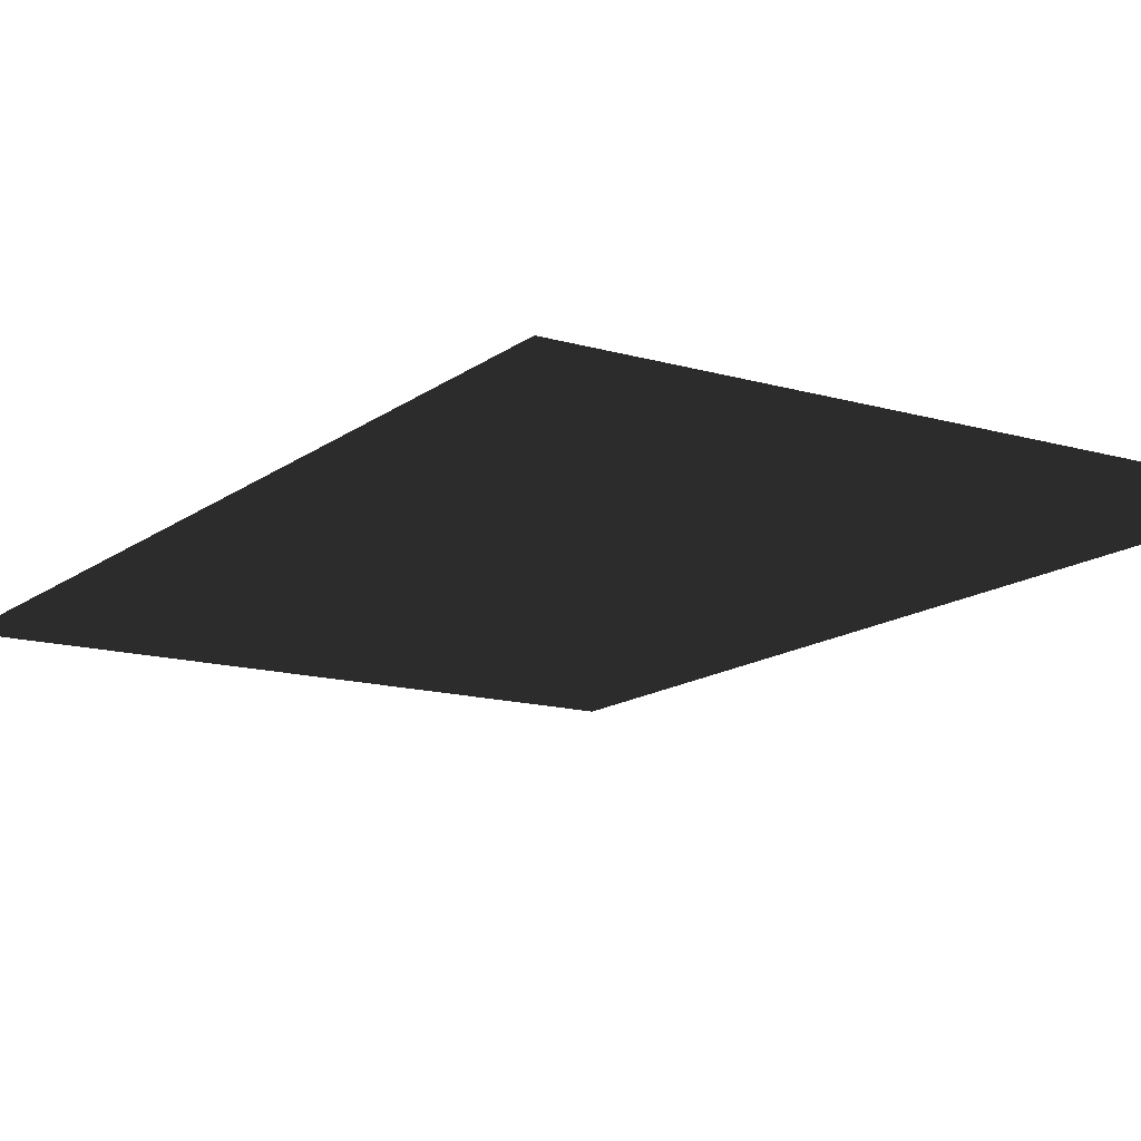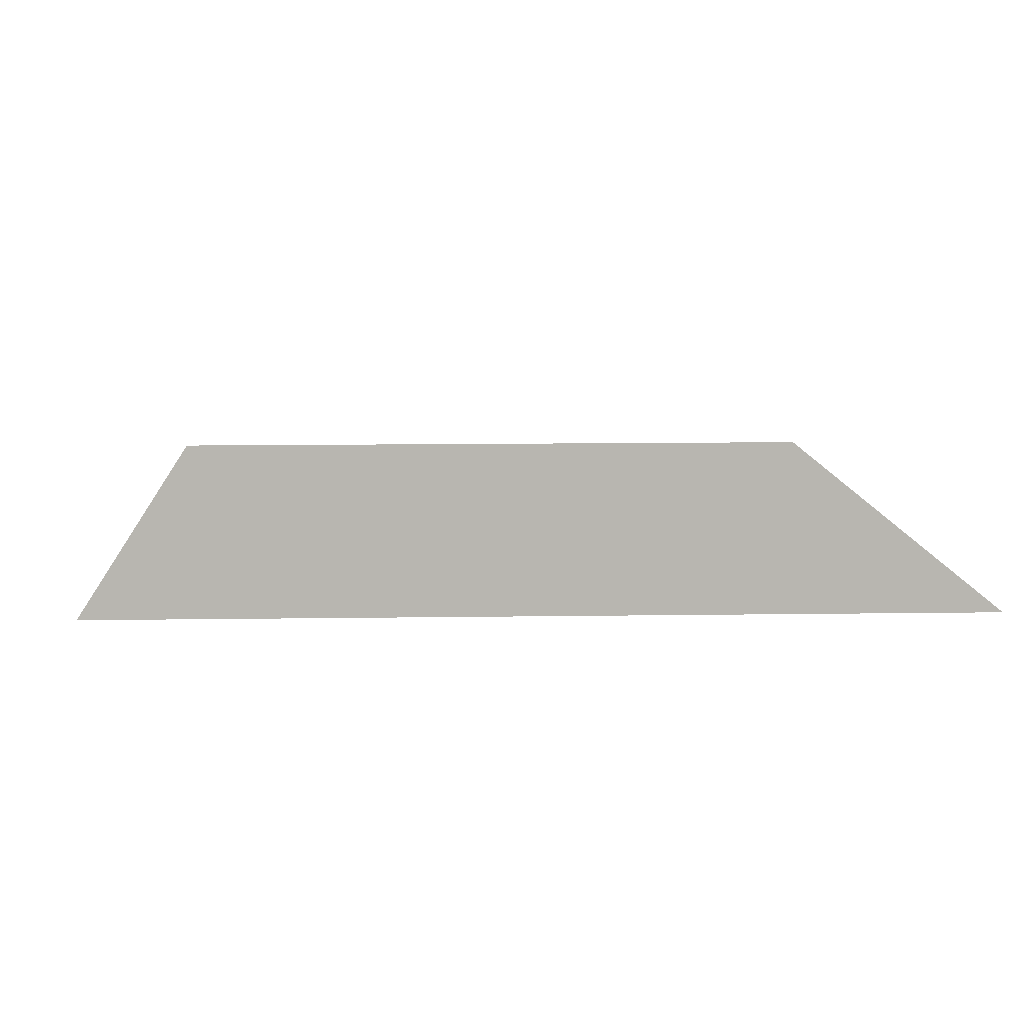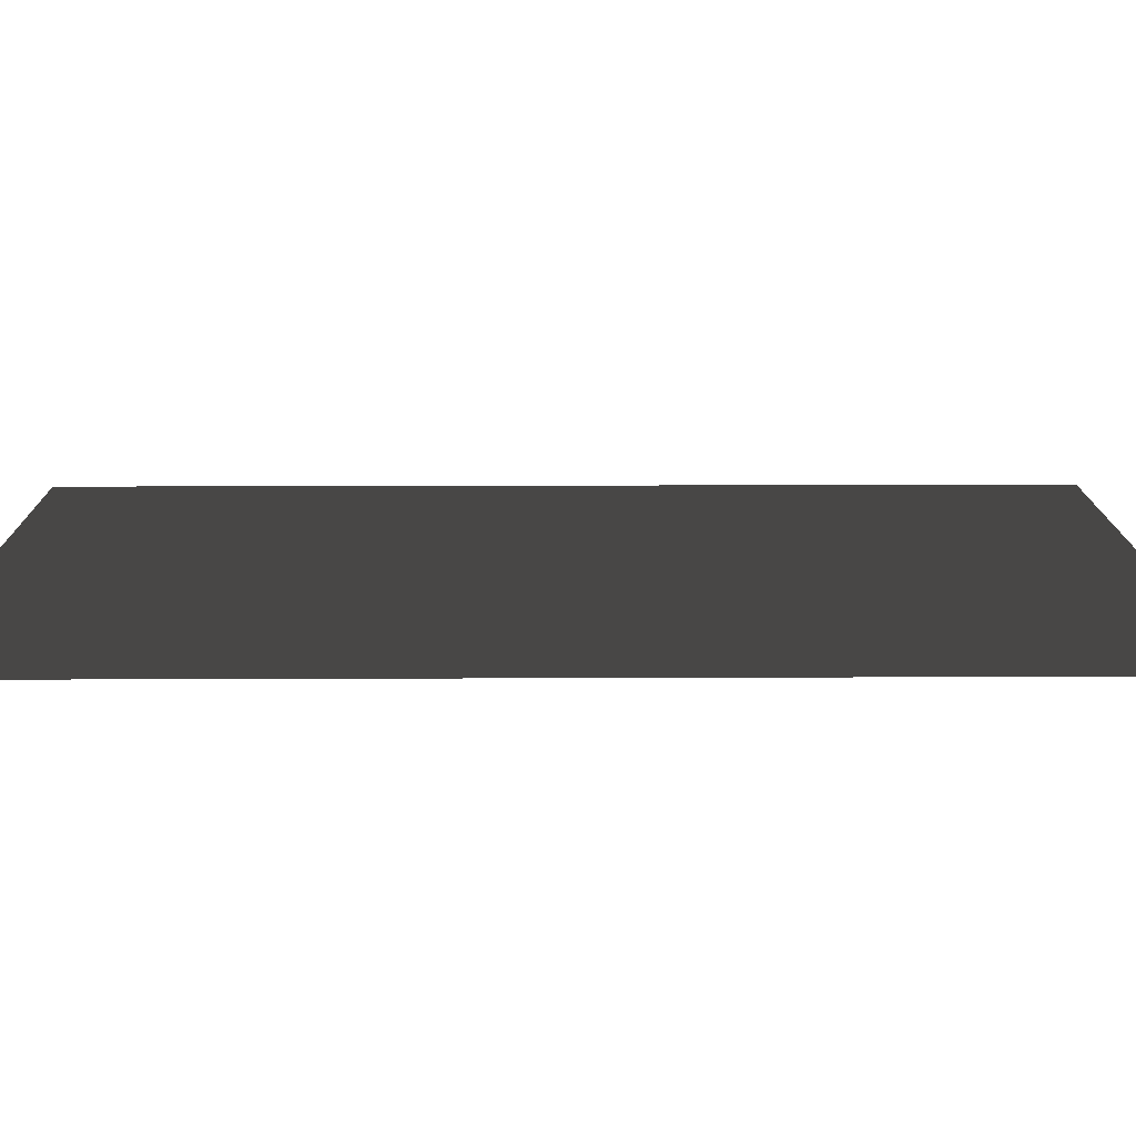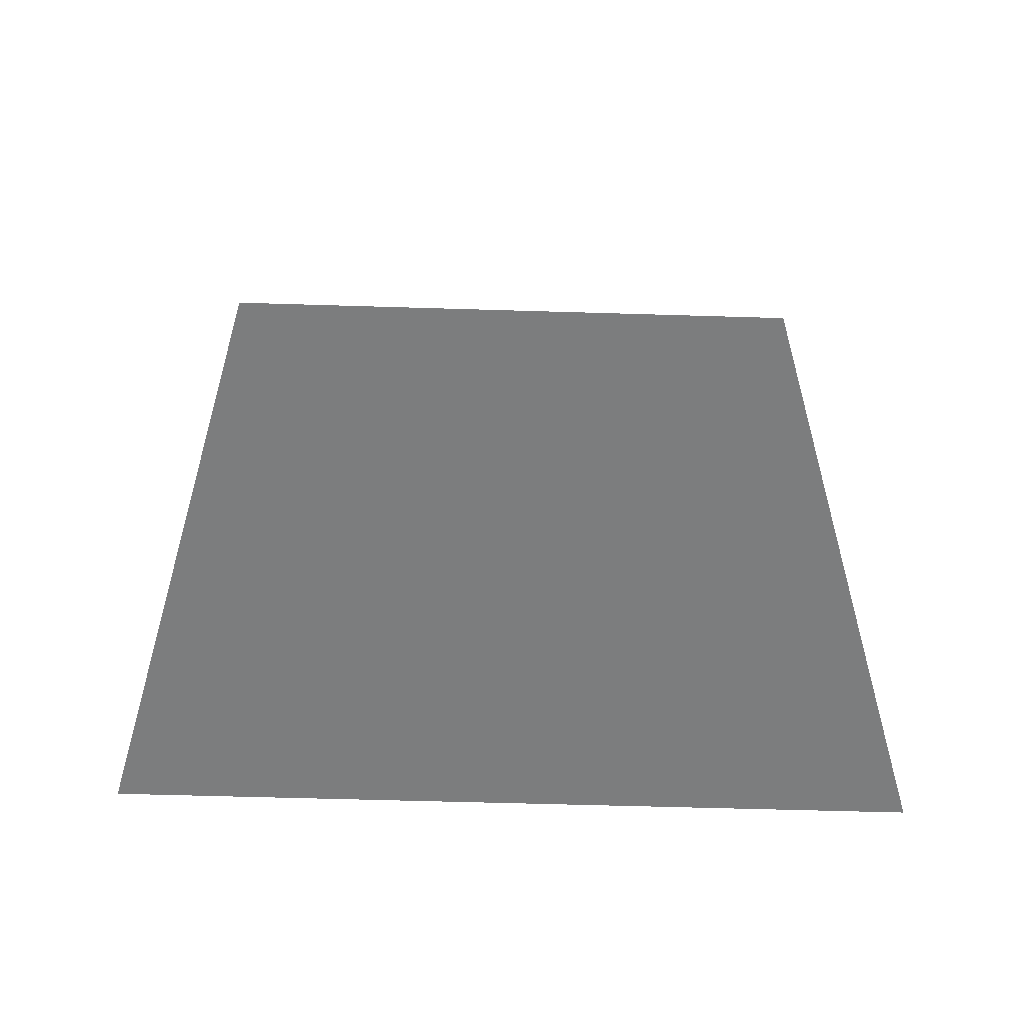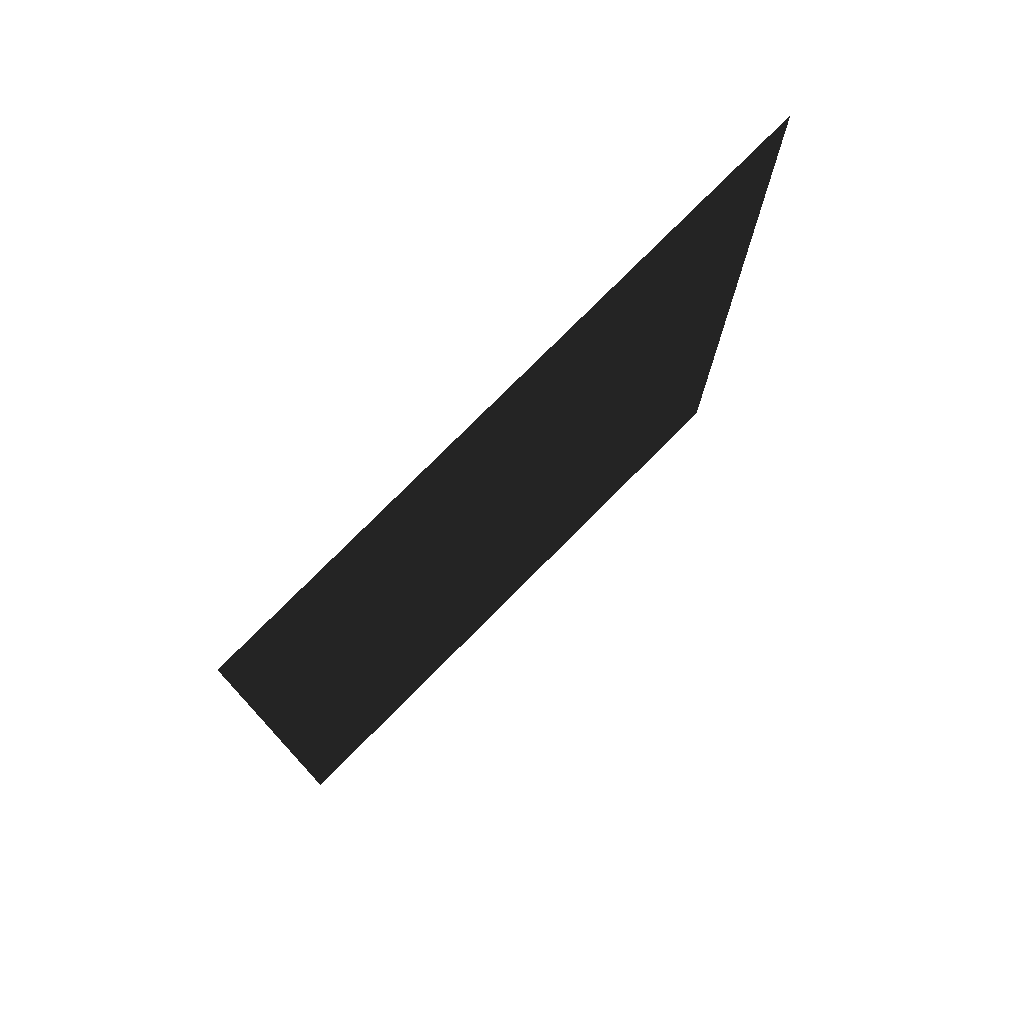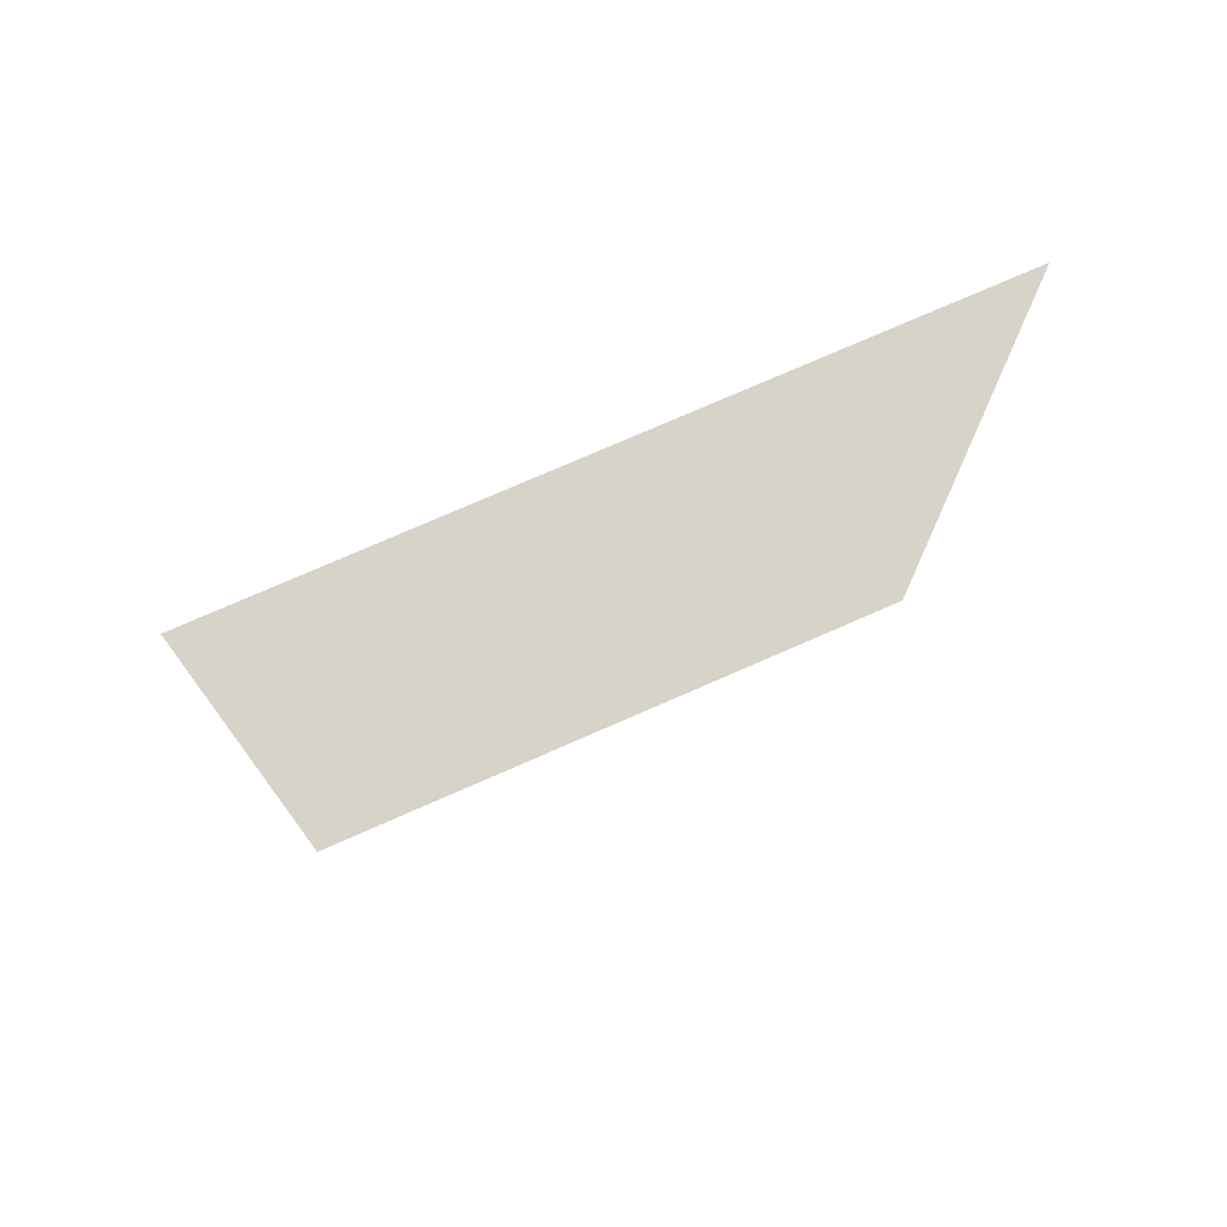
<metadata>
{"format":"obj","ext":"obj","renderer":"f3d","projection":"perspective","resolution":1024,"background":"white","views":[{"elev":-14.3,"azim":147.3,"up":"+Z"},{"elev":9.0,"azim":177.3,"up":"+Z"},{"elev":13.4,"azim":89.4,"up":"+Z"},{"elev":-59.0,"azim":178.1,"up":"+Y"},{"elev":77.4,"azim":134.9,"up":"+Y"},{"elev":76.0,"azim":-23.7,"up":"+Y"}]}
</metadata>
<code>
v 0.6231 -0.002192 1.342e-19
v 0.007472 -0.8855 1.052e-07
v 0.007472 -5.579e-05 3.416e-21
v 0.6231 -0.8877 1.062e-07
v 0.6231 0.8833 -1.052e-07
v 0.007472 0.8854 -1.052e-07
v -0.6082 0.00208 -1.274e-19
v -0.6082 -0.8834 1.052e-07
v -0.6082 0.8876 -1.062e-07
g P_CE_FloorDecal_05_(9)_738_62
f 1 3 2
f 2 4 1
f 3 1 5
f 5 6 3
f 2 3 7
f 7 8 2
f 9 7 3
f 3 6 9

</code>
